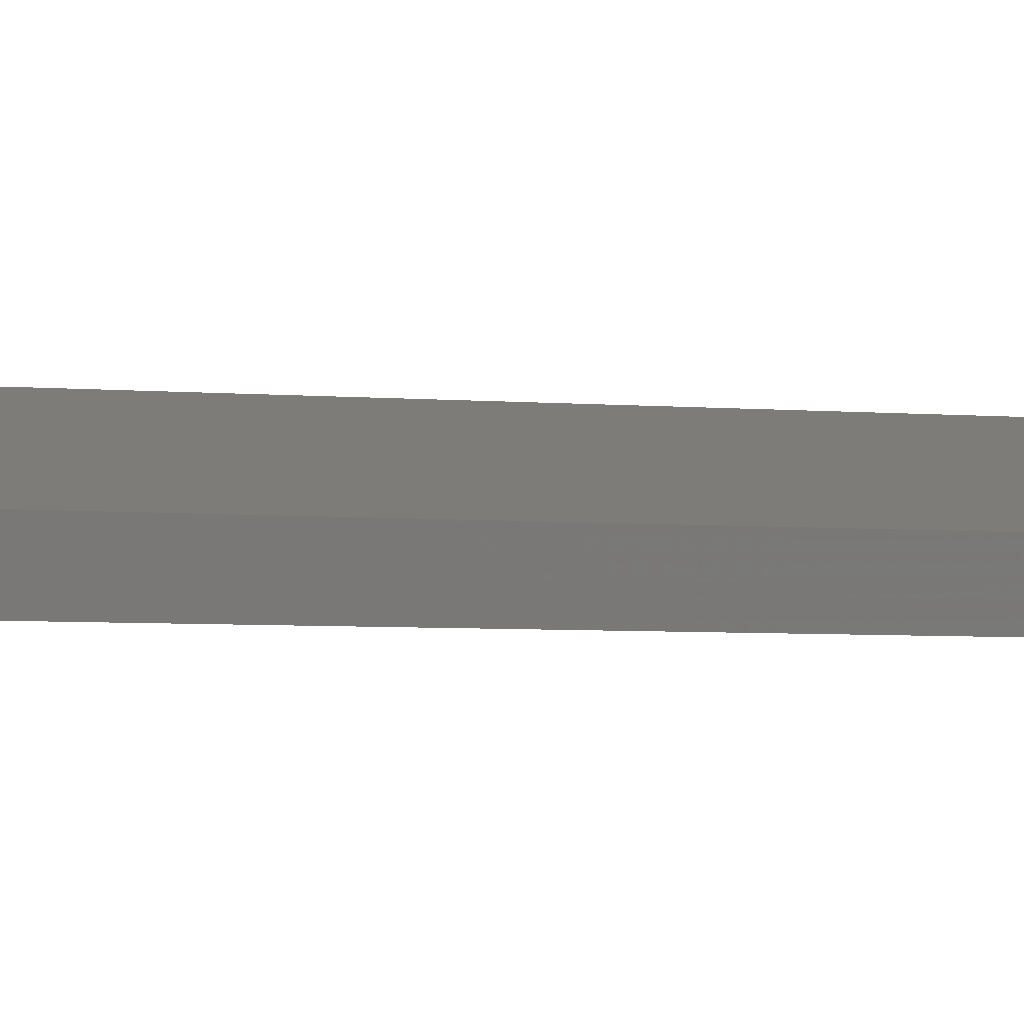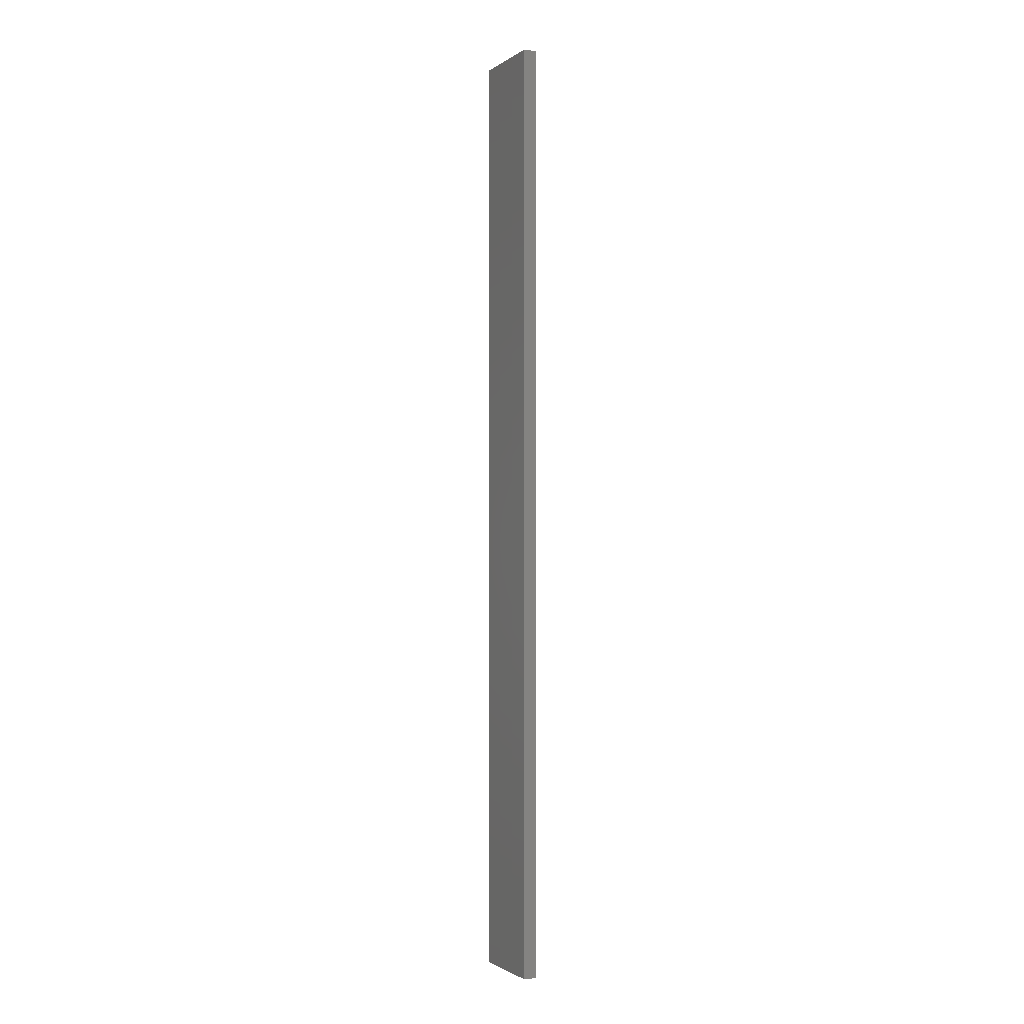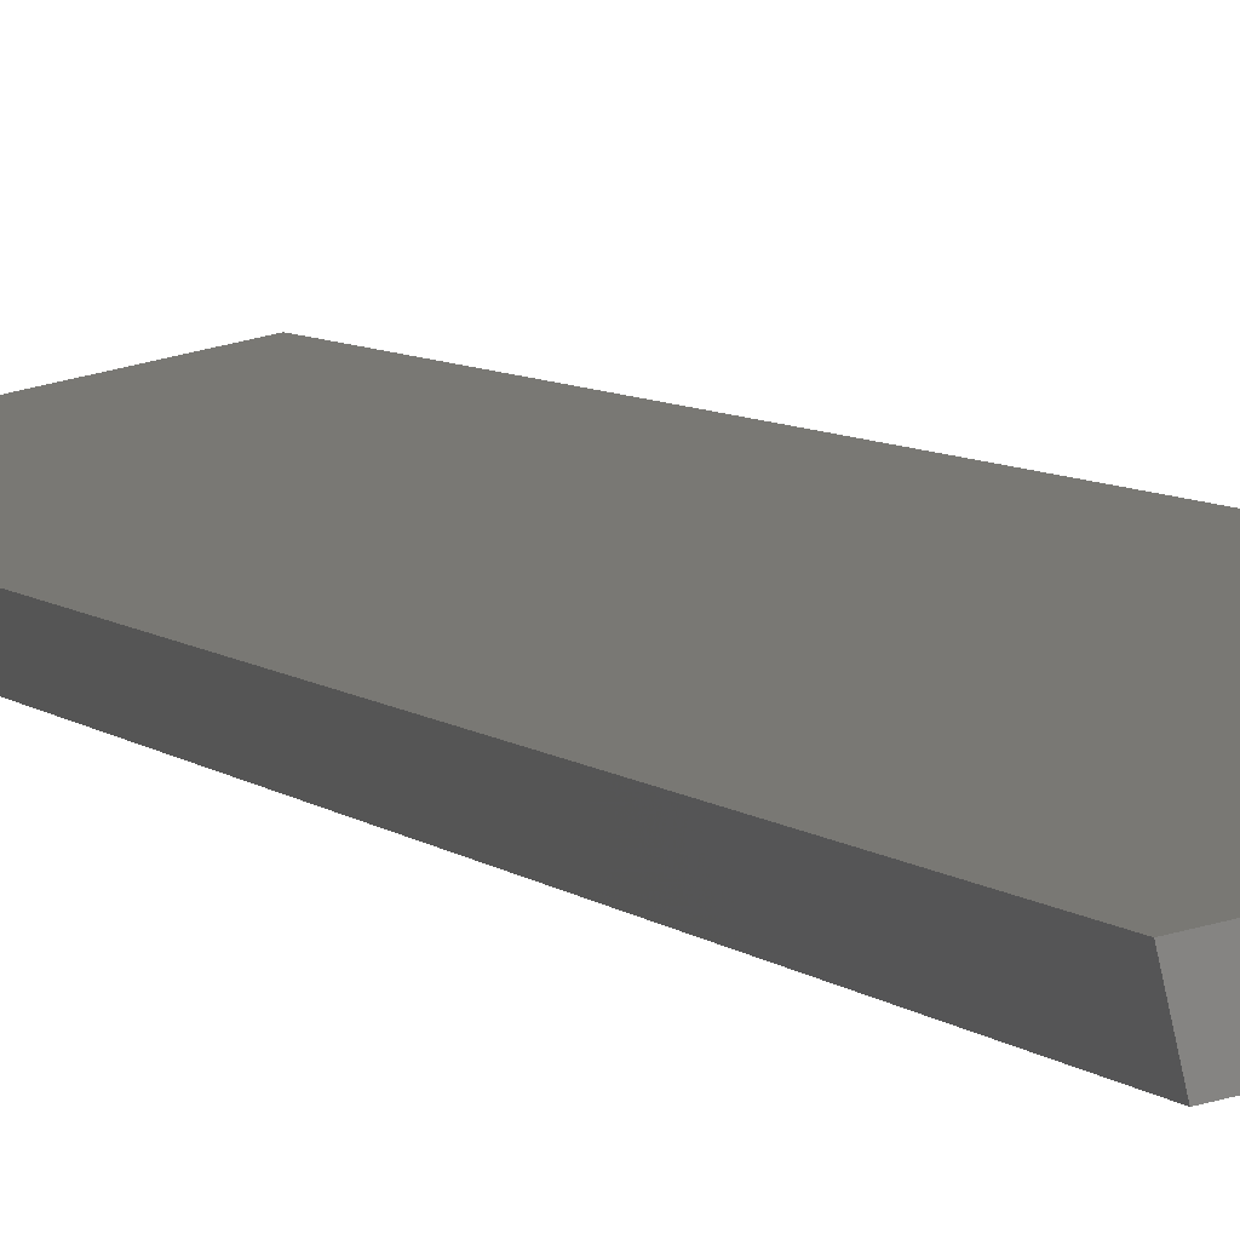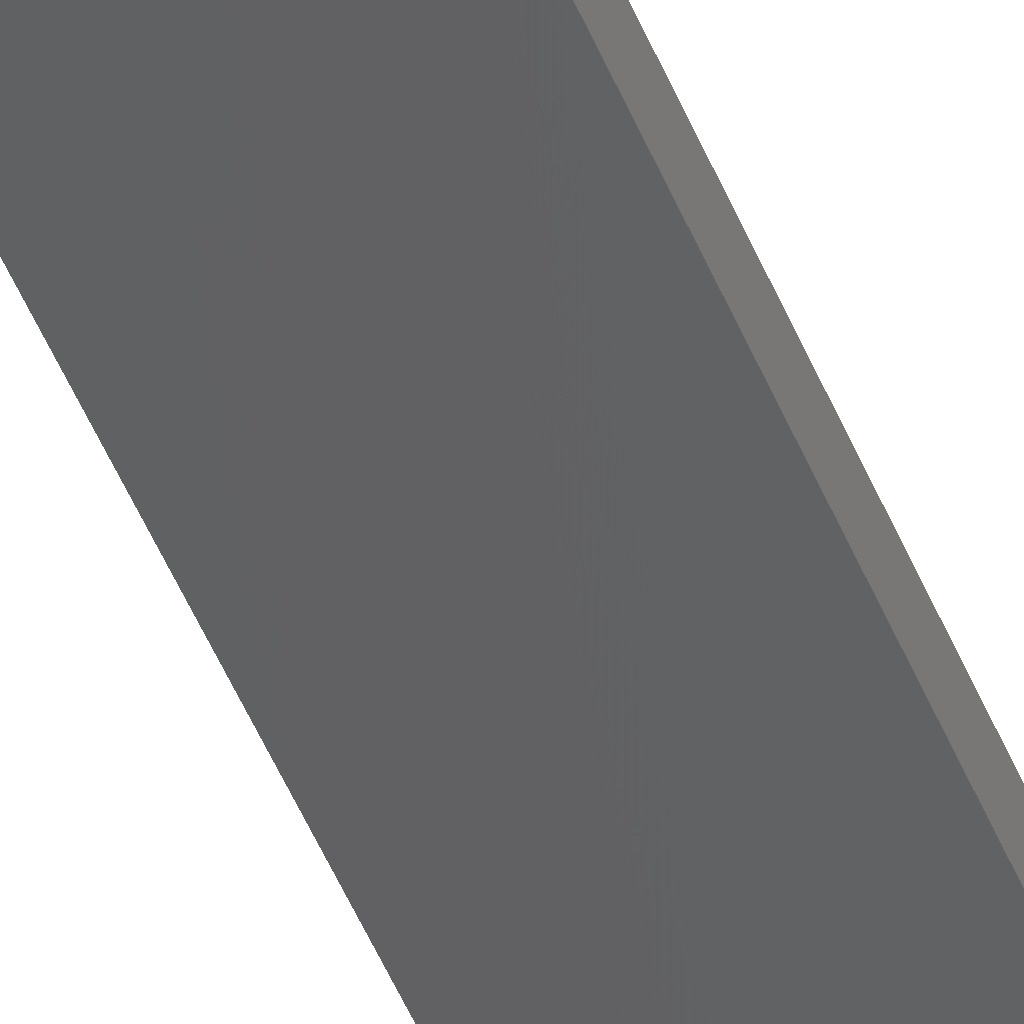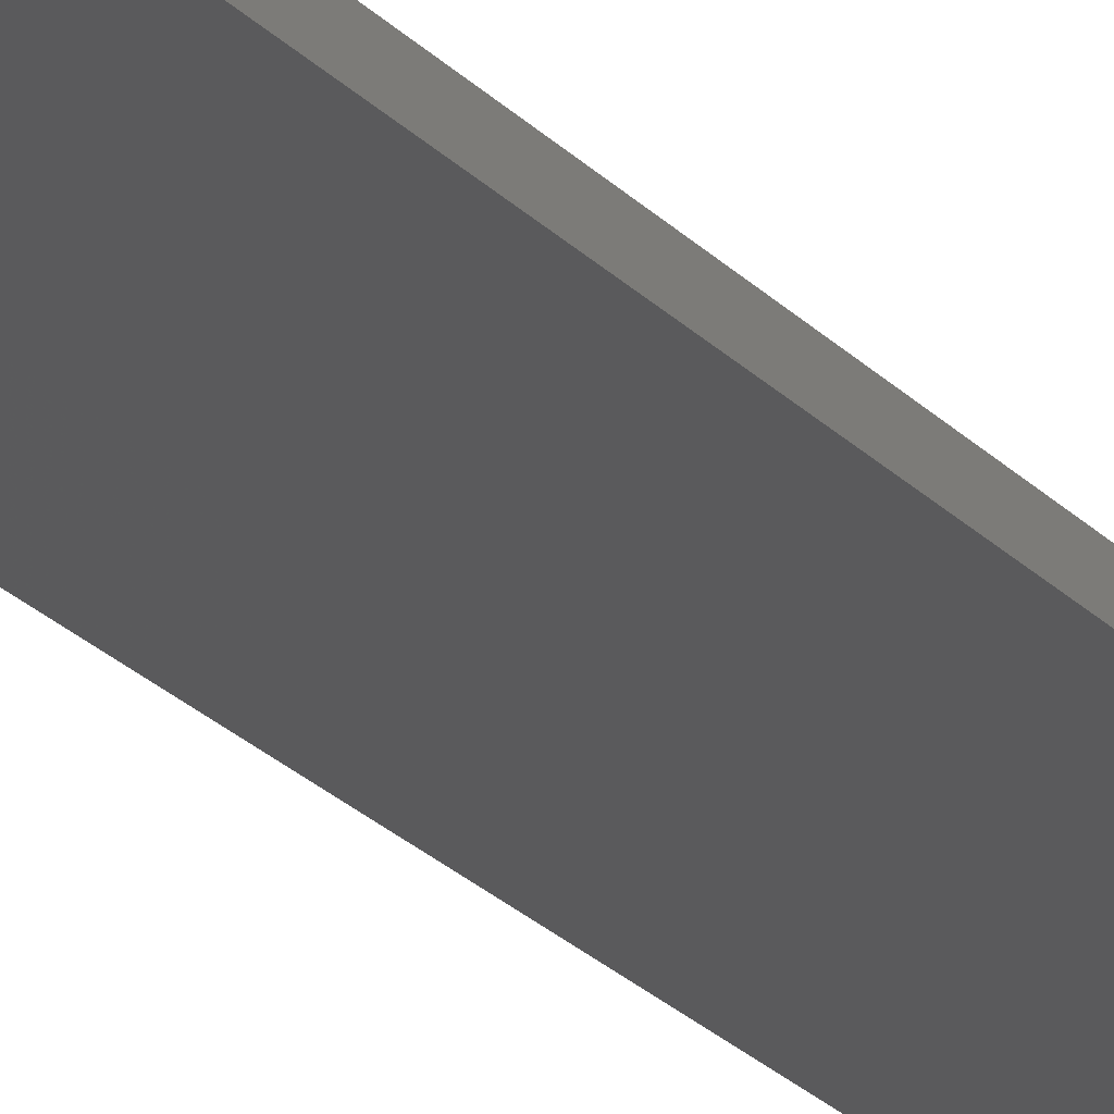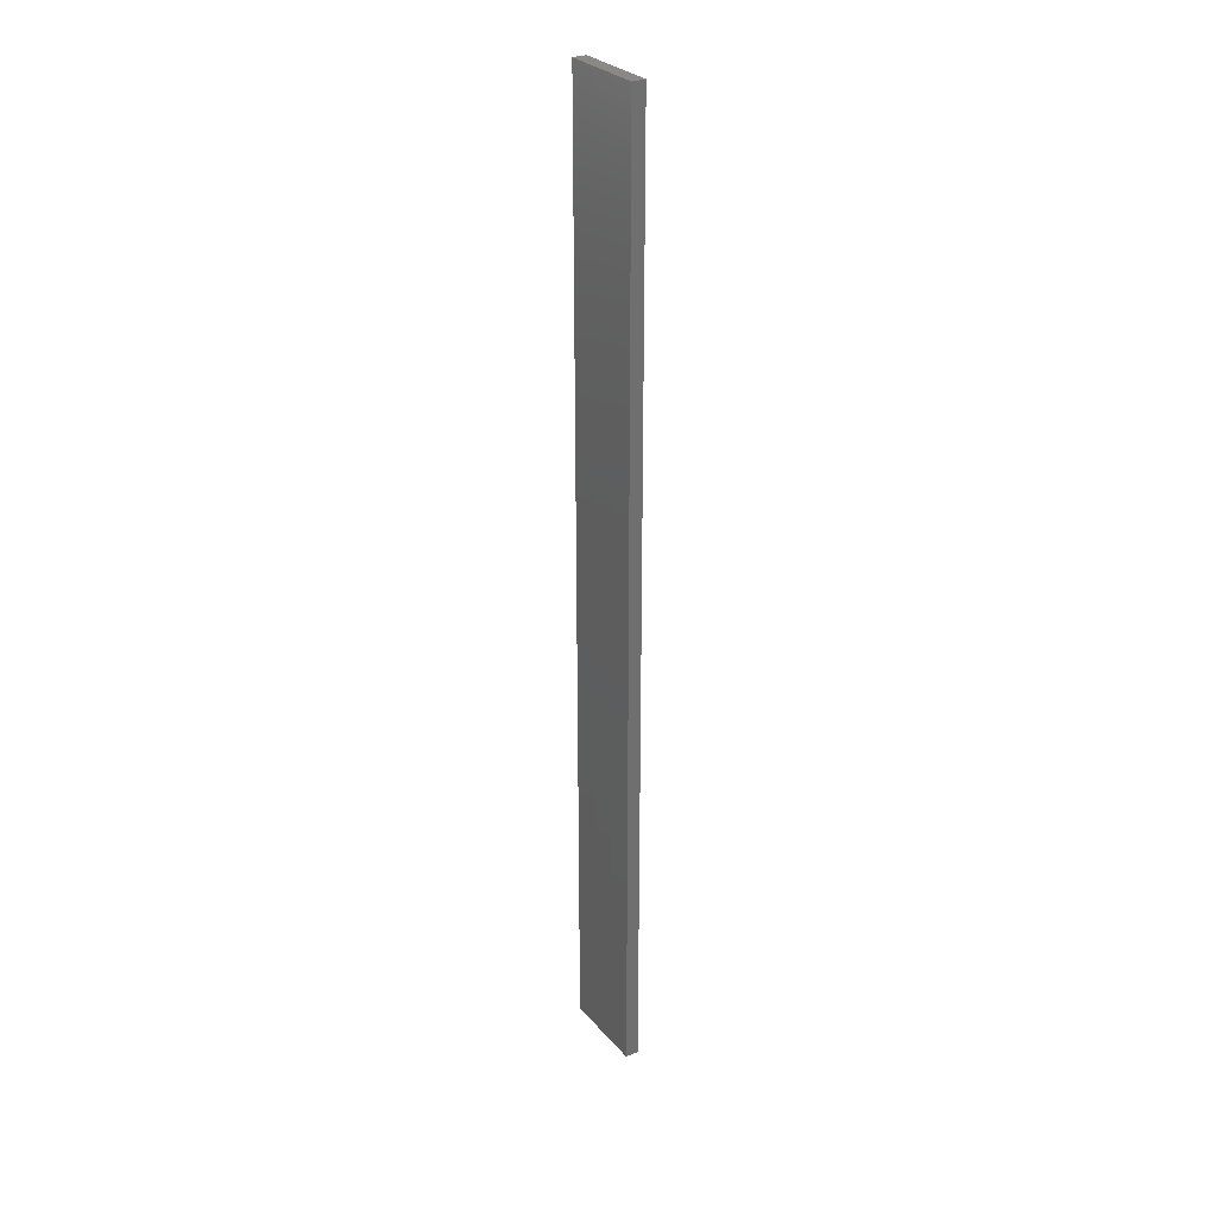
<metadata>
{"format":"stl","ext":"stl","renderer":"f3d","projection":"perspective","resolution":1024,"background":"white","views":[{"elev":-1.5,"azim":-131.5,"up":"+Y"},{"elev":-1.7,"azim":-103.4,"up":"+Z"},{"elev":2.6,"azim":-10.1,"up":"+Y"},{"elev":-53.9,"azim":-157.1,"up":"+Y"},{"elev":-19.4,"azim":26.4,"up":"+Y"},{"elev":28.8,"azim":-110.1,"up":"+Z"}]}
</metadata>
<code>
# stl→obj: 16 verts, 28 faces
v -19.26 2.355 323.8
v -19.15 2.377 323.8
v -19.15 2.377 320.2
v -19.26 2.355 320.2
v -19.37 2.332 323.8
v -19.37 2.332 320.2
v -19.47 2.309 320.2
v -19.47 2.309 323.8
v -19.46 2.26 323.8
v -19.46 2.26 320.2
v -19.14 2.328 320.2
v -19.25 2.306 323.8
v -19.25 2.306 320.2
v -19.36 2.283 320.2
v -19.14 2.328 323.8
v -19.36 2.283 323.8
f 1 2 3
f 1 3 4
f 5 4 6
f 5 6 7
f 5 1 4
f 8 5 7
f 8 7 9
f 7 10 9
f 11 12 13
f 13 12 14
f 15 12 11
f 14 16 10
f 12 16 14
f 16 9 10
f 15 11 2
f 11 3 2
f 6 14 10
f 6 10 7
f 4 13 14
f 4 14 6
f 3 11 13
f 3 13 4
f 9 16 8
f 16 5 8
f 16 12 5
f 12 1 5
f 15 2 12
f 12 2 1

</code>
